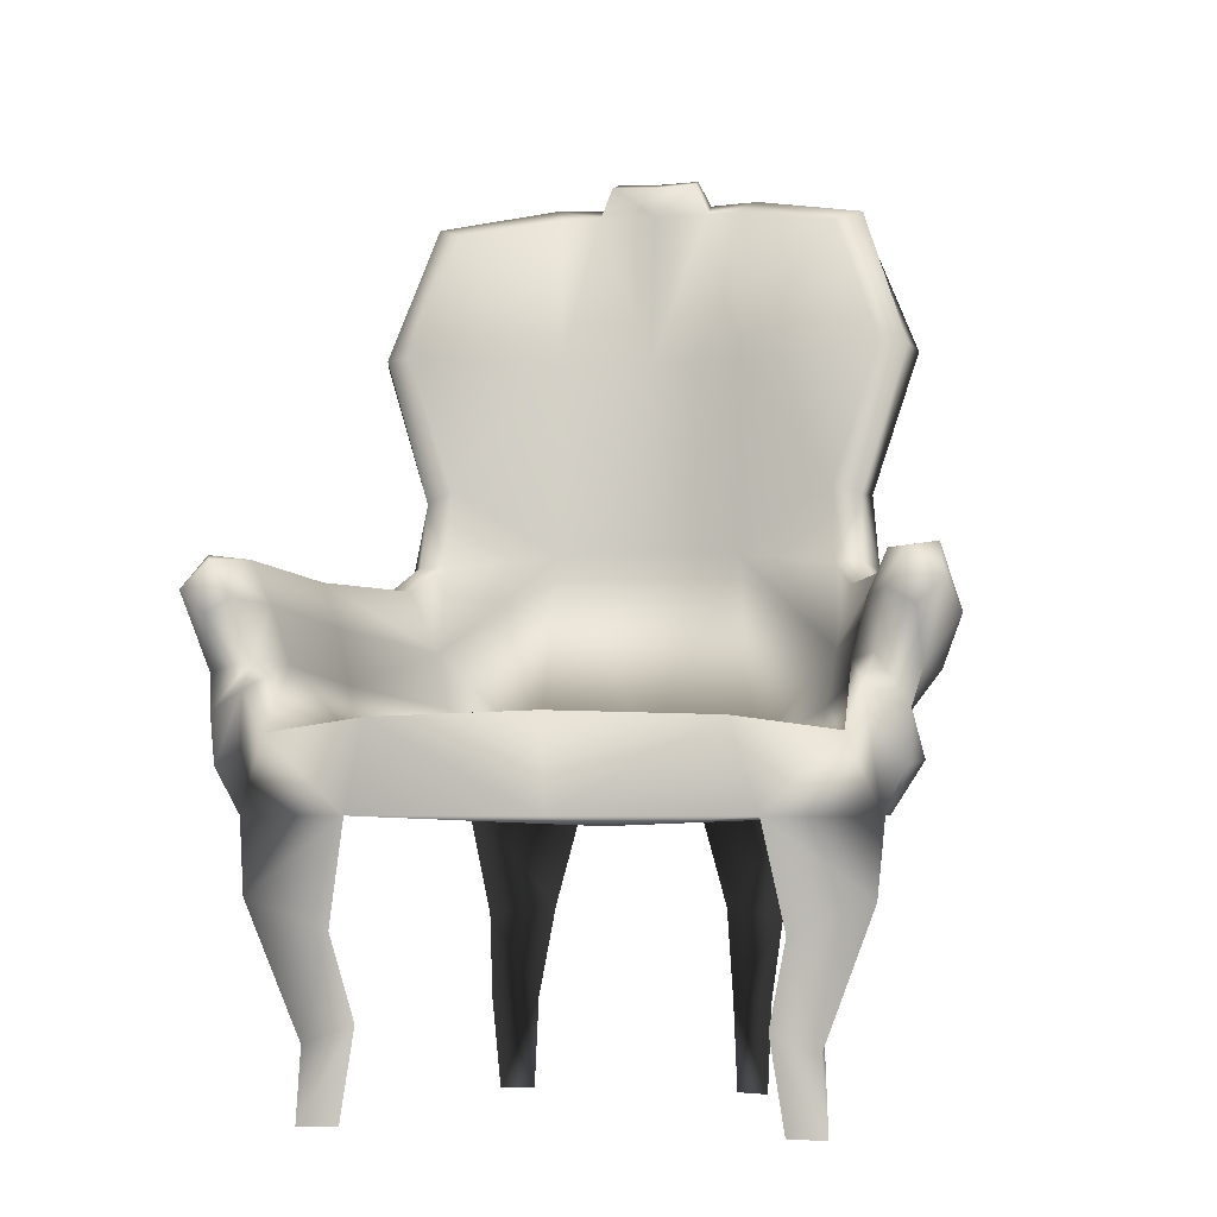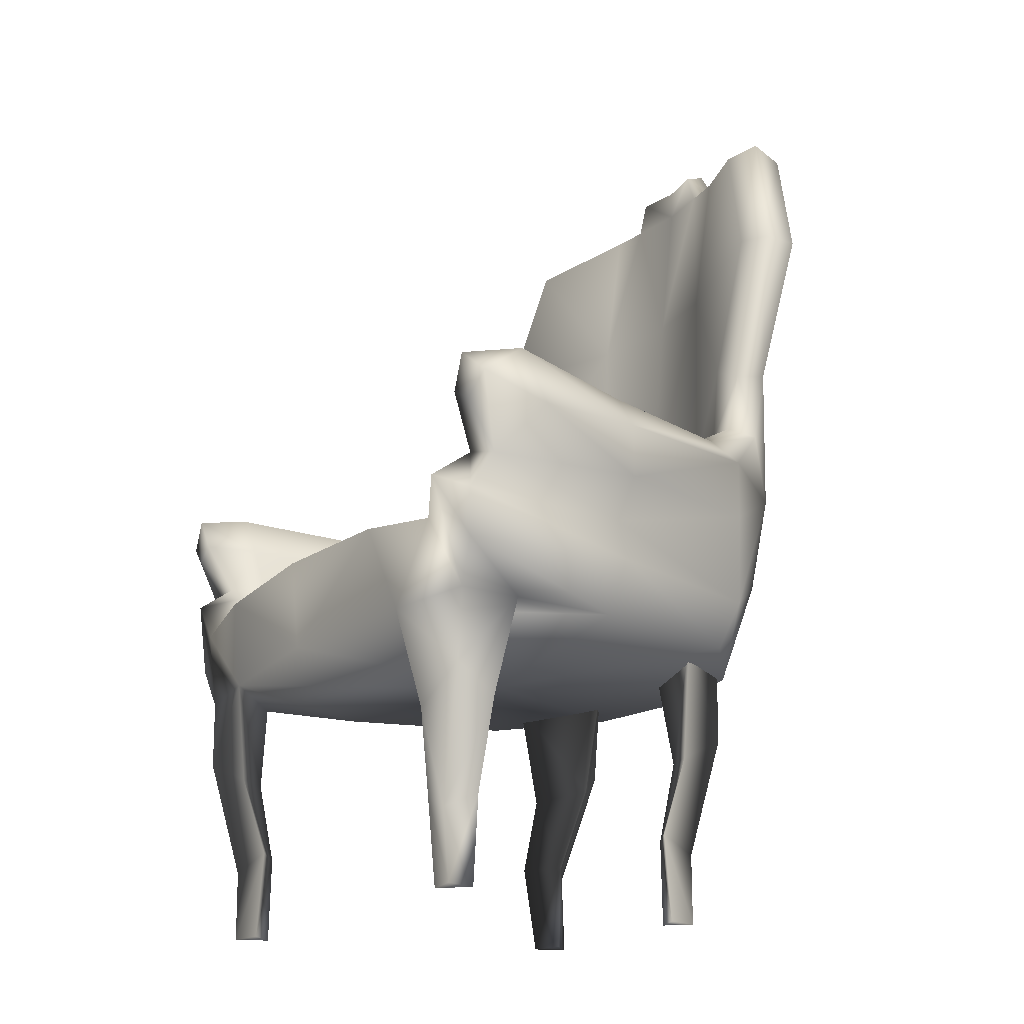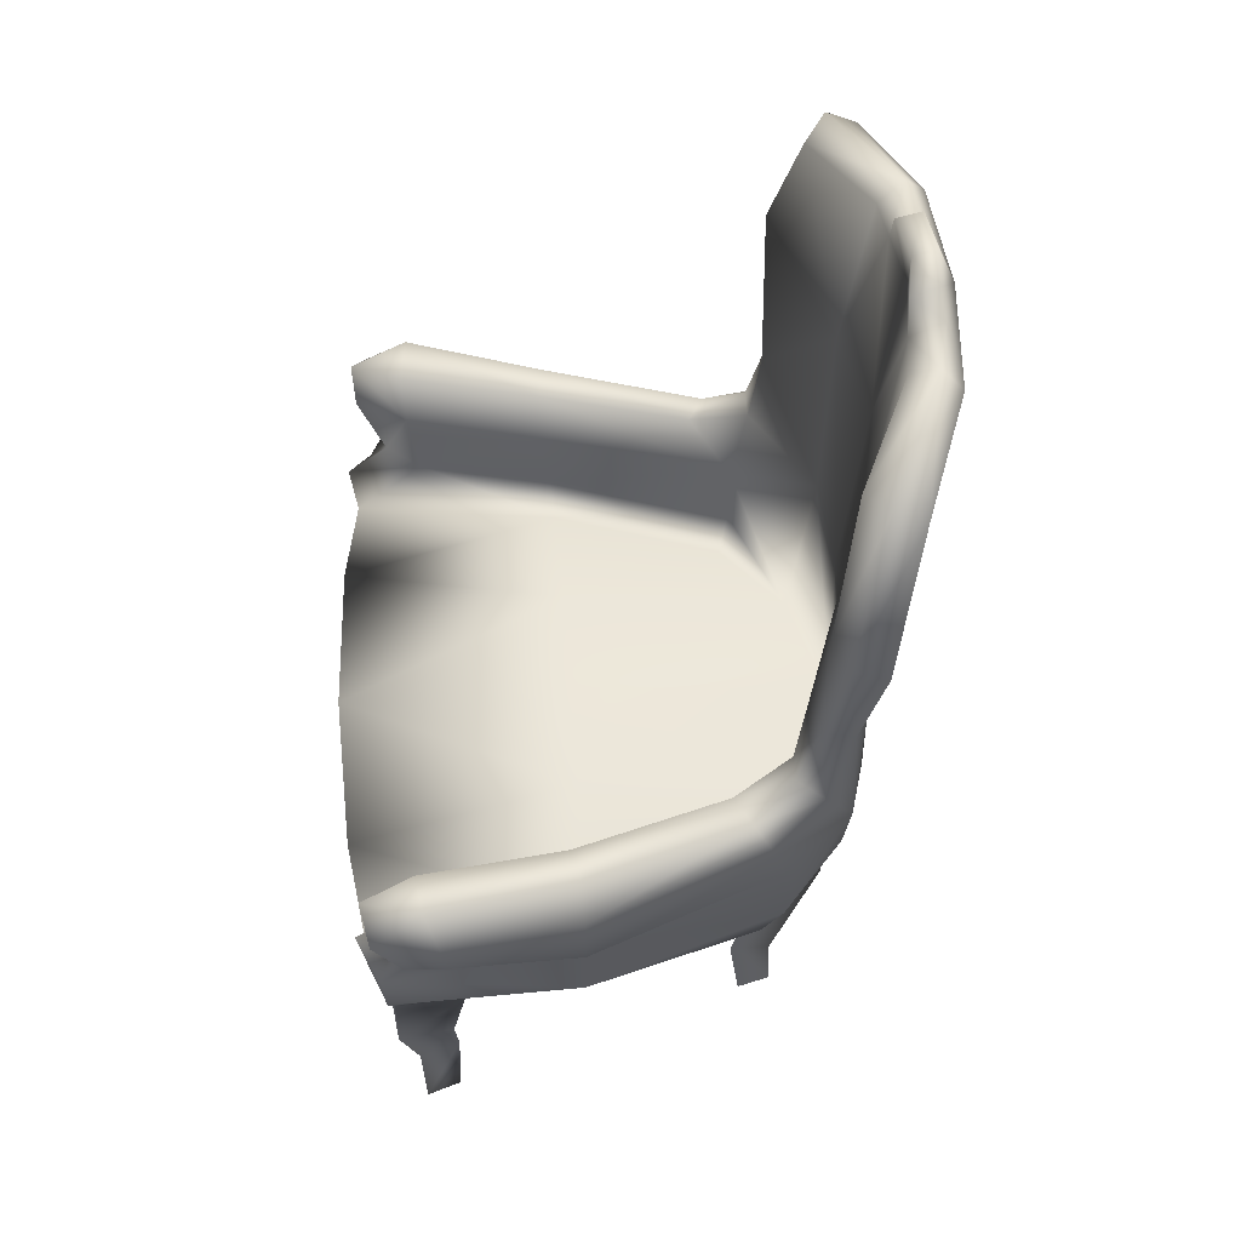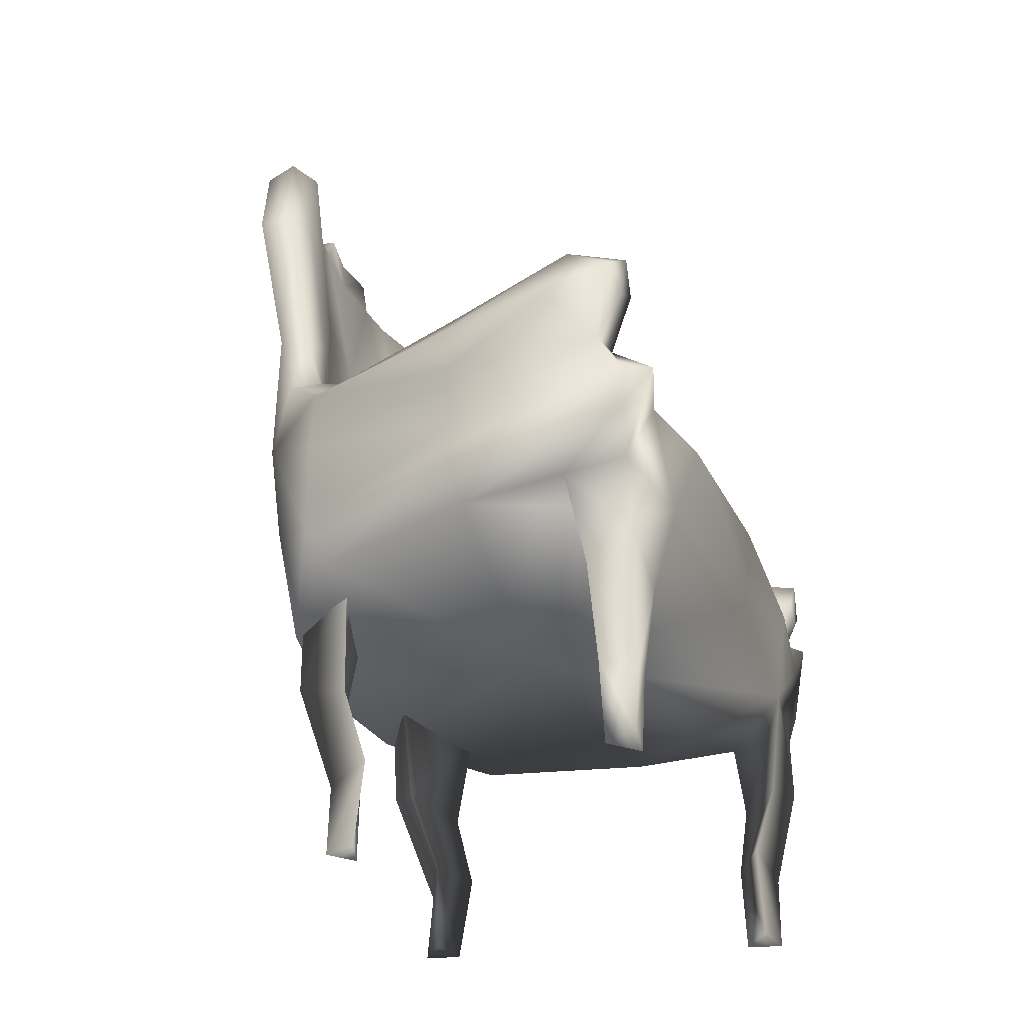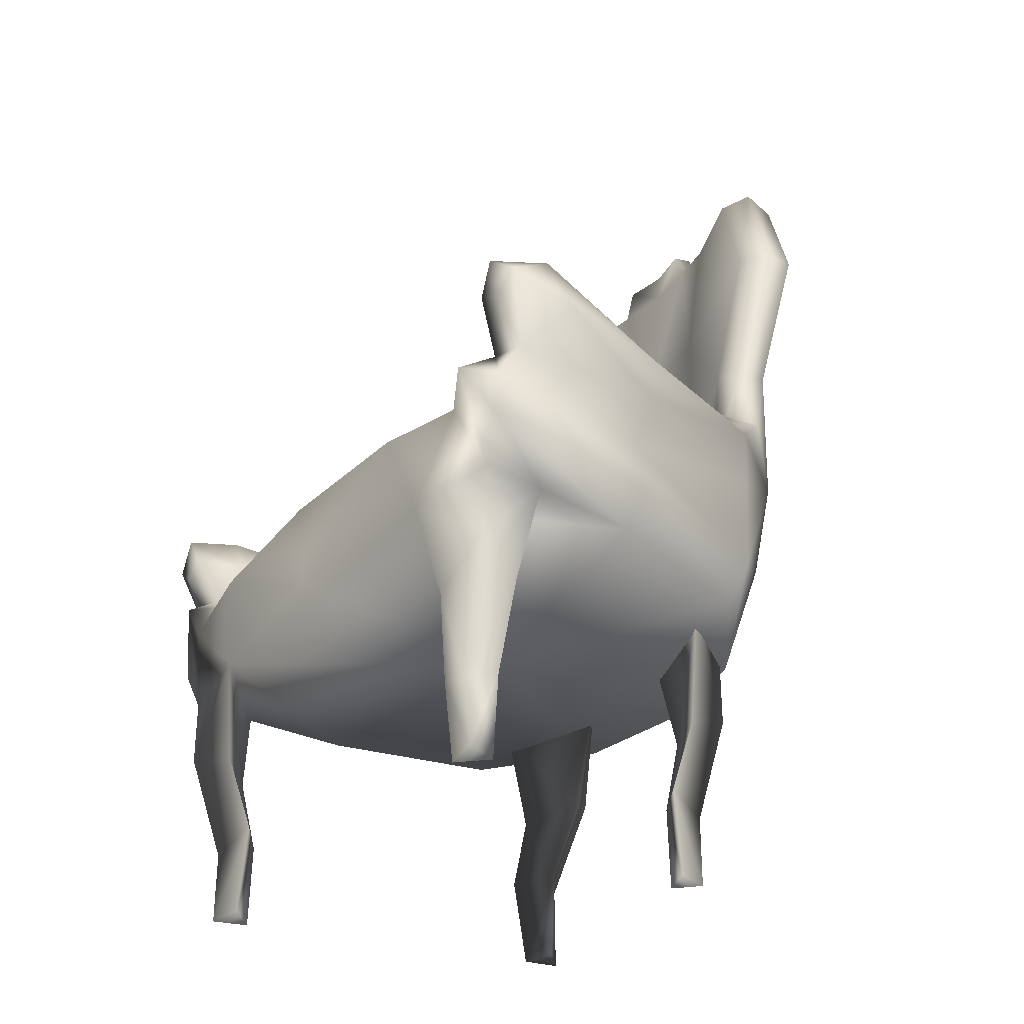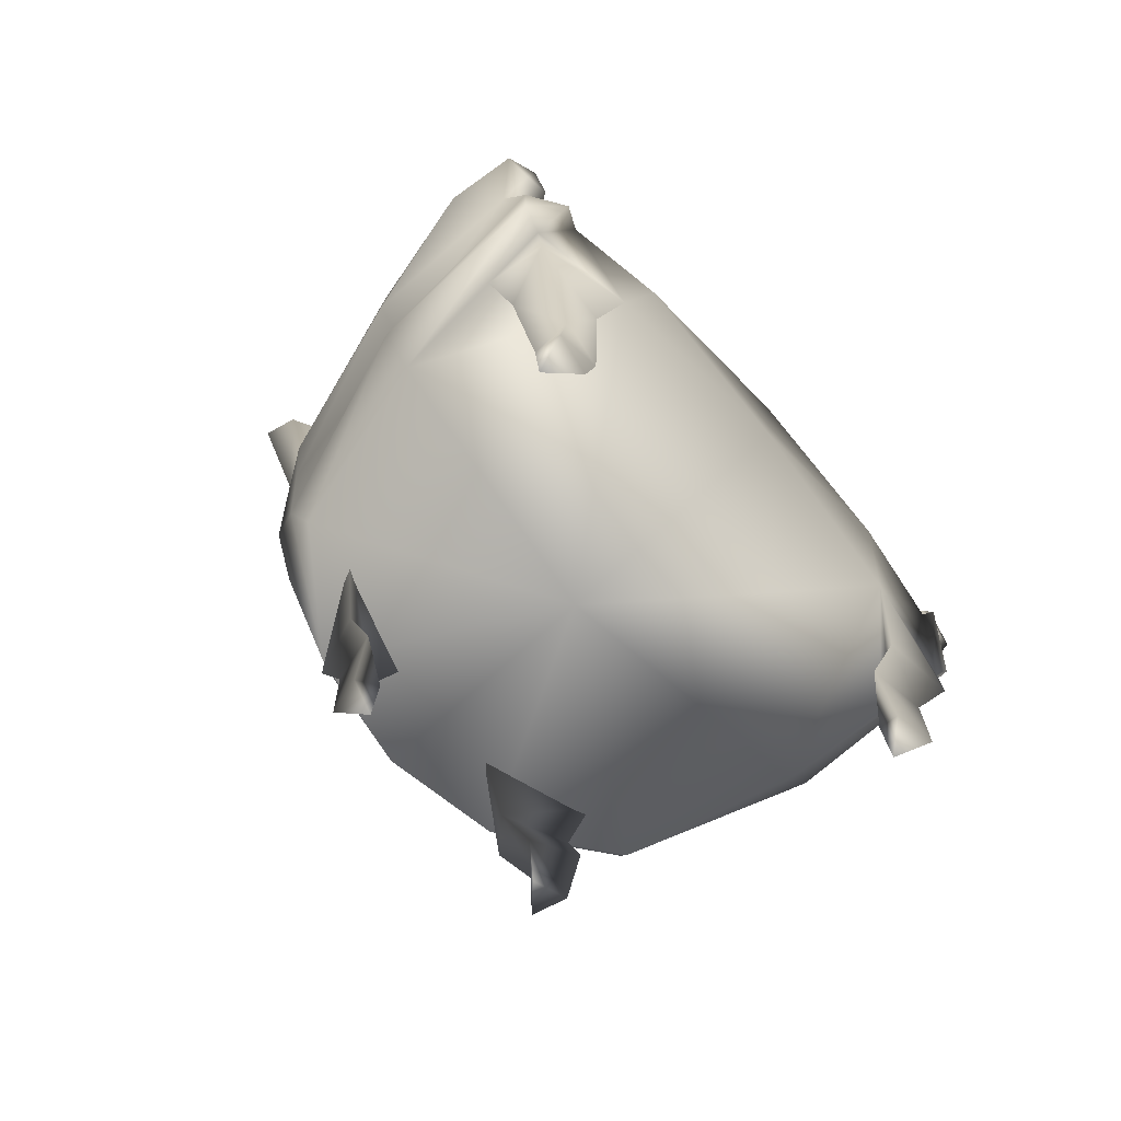
<metadata>
{"format":"obj","ext":"obj","renderer":"f3d","projection":"perspective","resolution":1024,"background":"white","views":[{"elev":-4.0,"azim":12.2,"up":"+Y"},{"elev":-18.5,"azim":58.6,"up":"+Y"},{"elev":52.8,"azim":85.9,"up":"+Y"},{"elev":-36.9,"azim":-68.4,"up":"+Y"},{"elev":-34.4,"azim":54.7,"up":"+Y"},{"elev":-74.7,"azim":-47.9,"up":"+Y"}]}
</metadata>
<code>
g default
v 57.11 -7.353 64.51
v 46.4 7.024 65.32
v 64.32 10.76 156.7
v 0 -7.353 37.95
v 68.63 -7.353 107.1
v 58.55 9.57 106.5
v 29.81 -7.353 43.33
v 39.9 14.1 160.3
v 27.84 7.799 50.36
v 28.12 15.79 105.6
v 22.89 9.57 37.31
v 24.19 148.7 38.32
v 49.63 143.1 50.3
v 56.54 142 37.88
v 28.5 148 27.53
v 23.68 58.38 45.58
v 24.89 48.13 37.98
v 23.65 108.9 44.15
v 61.49 110.5 55.95
v 70.04 109.2 44.6
v 29.98 106.9 36.04
v 77.14 3.534 152.3
v 60.14 4.886 59.91
v 76.57 5.064 107.1
v 55.64 48.09 72.86
v 66.3 47.69 109.3
v 72.16 50.35 143.2
v 87.73 36.64 137.2
v 80.57 39.23 107.1
v 67.17 41.4 64.08
v 50.15 54.78 59.19
v 48.44 18.76 63.13
v 63.81 26.54 139.8
v 68.65 20.32 158.4
v 77.99 15.63 152.9
v 73.19 15.99 107.1
v 63.52 27.72 61.5
v 69.73 27.62 148.2
v 80.12 24.67 147.6
v 85.38 43.01 153.6
v 77.7 49.63 155.4
v 73.18 40.93 154.8
v 79.22 37.55 154.3
v 67.59 40.2 142.4
v 80.59 25.66 107.1
v 62.65 47.73 69.04
v 74.77 47.97 107.6
v 83.19 51.78 141.6
v 50.72 32.89 62.81
v 49.4 75.12 56.67
v 58.34 72.65 47.58
v 60.62 52.87 52.93
v 26.81 152.6 32.29
v 56.02 145.9 45.17
v 68.07 110.4 52.43
v 56.31 71.98 54.8
v 56.98 55.24 59.19
v 60.15 23.12 107.8
v 62.37 36.65 109.6
v 47.22 14.35 45.43
v 54.53 36.99 45.36
v 27.27 75.61 37.77
v 14.35 148.9 37.01
v 13.98 152.6 29.56
v 11.16 157 36.96
v 10.8 159.1 31.12
v 0 159.1 29.62
v 50.84 -32.71 150.5
v 70.33 -25.38 151.6
v 71.41 -7.353 151.2
v 45.97 -7.353 155.3
v 49.74 -75.86 145.6
v 59.24 -75.85 147.2
v 46.17 -53.44 145.7
v 57.81 -57.85 148
v 65.43 -31.02 138.5
v 70.38 -7.353 134.9
v 56.32 -75.86 138.8
v 57.13 -53.44 138
v 0 157 35.05
v 0 49.66 36.64
v 0 -7.353 159.7
v 0 149.1 35.11
v 0 110.1 39.67
v 37.26 -32.71 62.46
v 30.73 -25.38 46.17
v 43.17 -2.604 64.34
v 32.6 -57.85 57.72
v 33.65 -75.86 65.23
v 31.41 -75.85 56.85
v 35.09 -53.44 68.1
v 30.03 -2.604 45.42
v 14.15 -2.604 54.97
v 24.67 -53.44 62.09
v 25.65 -75.86 62.43
v 21.96 -31.02 55.11
v -57.11 -7.353 64.51
v -46.4 7.024 65.32
v -64.32 10.76 156.7
v -68.63 -7.353 107.1
v -58.55 9.57 106.5
v -29.81 -7.353 43.33
v -39.9 14.1 160.3
v -27.84 7.799 50.36
v -28.12 15.79 105.6
v 0 -10.27 98.37
v -22.89 9.57 37.31
v -24.19 148.7 38.32
v -49.63 143.1 50.3
v -56.54 142 37.88
v -28.5 148 27.53
v 0 148.9 25.42
v -23.68 58.38 45.58
v -24.89 48.13 37.98
v -23.65 108.9 44.15
v -61.49 110.5 55.95
v -70.04 109.2 44.6
v -29.98 106.9 36.04
v -77.14 3.534 152.3
v -60.14 4.886 59.91
v -76.57 5.064 107.1
v -55.64 48.09 72.86
v -66.3 47.69 109.3
v -72.16 50.35 143.2
v -87.73 36.64 137.2
v -80.57 39.23 107.1
v -67.17 41.4 64.08
v -50.15 54.78 59.19
v -48.44 18.76 63.13
v -63.81 26.54 139.8
v -68.65 20.32 158.4
v -77.99 15.63 152.9
v -73.19 15.99 107.1
v -63.52 27.72 61.5
v -69.73 27.62 148.2
v -80.12 24.67 147.6
v -85.38 43.01 153.6
v -77.7 49.63 155.4
v -73.18 40.93 154.8
v -79.22 37.55 154.3
v -67.59 40.2 142.4
v -80.59 25.66 107.1
v -62.65 47.73 69.04
v -74.77 47.97 107.6
v -83.19 51.78 141.6
v -50.72 32.89 62.81
v -49.4 75.12 56.67
v -58.34 72.65 47.58
v -60.62 52.87 52.93
v -26.81 152.6 32.29
v -56.02 145.9 45.17
v -68.07 110.4 52.43
v -56.31 71.98 54.8
v -56.98 55.24 59.19
v -60.15 23.12 107.8
v -62.37 36.65 109.6
v -47.22 14.35 45.43
v -54.53 36.99 45.36
v -27.27 75.61 37.77
v -14.35 148.9 37.01
v -13.98 152.6 29.56
v -11.16 157 36.96
v -10.8 159.1 31.12
v -50.84 -32.71 150.5
v -70.33 -25.38 151.6
v -71.41 -7.353 151.2
v -45.97 -7.353 155.3
v -49.74 -75.86 145.6
v -59.24 -75.85 147.2
v -46.17 -53.44 145.7
v -57.81 -57.85 148
v -65.43 -31.02 138.5
v -70.38 -7.353 134.9
v -56.32 -75.86 138.8
v -57.13 -53.44 138
v 0 9.57 36.88
v 0 108.4 34.6
v 0 15.97 106
v 0 8.492 42.49
v 0 15.29 162
v 0 59.63 44.14
v -37.26 -32.71 62.46
v -30.73 -25.38 46.17
v -43.17 -2.604 64.34
v -32.6 -57.85 57.72
v -33.65 -75.86 65.23
v -31.41 -75.85 56.85
v -35.09 -53.44 68.1
v -30.03 -2.604 45.42
v -14.15 -2.604 54.97
v -24.67 -53.44 62.09
v -25.65 -75.86 62.43
v -21.96 -31.02 55.11
g ___Default
f 5 1 24
f 24 1 23
f 6 2 10
f 10 2 9
f 180 82 8
f 8 82 71
f 5 22 77
f 77 22 70
f 8 10 180
f 180 10 178
f 106 5 71
f 71 5 77
f 10 9 178
f 178 9 179
f 10 8 6
f 6 8 3
f 67 80 66
f 66 80 65
f 12 13 53
f 53 13 54
f 181 179 16
f 16 179 9
f 11 176 17
f 17 176 81
f 16 18 181
f 181 18 84
f 20 14 55
f 55 14 54
f 20 21 14
f 14 21 15
f 21 177 15
f 15 177 112
f 50 31 56
f 56 31 57
f 46 25 47
f 47 25 26
f 2 6 32
f 32 6 58
f 22 24 35
f 35 24 36
f 34 35 38
f 38 35 39
f 37 30 45
f 45 30 29
f 45 39 36
f 36 39 35
f 30 46 29
f 29 46 47
f 32 58 49
f 49 58 59
f 56 51 55
f 55 51 20
f 31 25 57
f 57 25 46
f 15 53 14
f 14 53 54
f 55 54 19
f 19 54 13
f 51 56 52
f 52 56 57
f 55 19 56
f 56 19 50
f 57 46 52
f 52 46 30
f 58 33 59
f 59 33 44
f 62 21 51
f 51 21 20
f 7 4 11
f 11 4 176
f 64 63 53
f 53 63 12
f 80 83 65
f 65 83 63
f 66 65 64
f 64 65 63
f 77 76 71
f 71 76 68
f 74 79 72
f 72 79 78
f 74 68 79
f 79 68 76
f 93 96 87
f 87 96 85
f 91 94 89
f 89 94 95
f 91 85 94
f 94 85 96
f 100 121 97
f 97 121 120
f 104 98 105
f 105 98 101
f 180 103 82
f 82 103 167
f 100 173 119
f 119 173 166
f 103 180 105
f 105 180 178
f 173 100 167
f 167 100 106
f 179 104 178
f 178 104 105
f 105 101 103
f 103 101 99
f 162 80 163
f 163 80 67
f 151 109 150
f 150 109 108
f 181 113 179
f 179 113 104
f 81 176 114
f 114 176 107
f 84 115 181
f 181 115 113
f 151 110 152
f 152 110 117
f 111 118 110
f 110 118 117
f 112 177 111
f 111 177 118
f 154 128 153
f 153 128 147
f 143 144 122
f 122 144 123
f 155 101 129
f 129 101 98
f 133 121 132
f 132 121 119
f 131 135 132
f 132 135 136
f 126 127 142
f 142 127 134
f 132 136 133
f 133 136 142
f 127 126 143
f 143 126 144
f 156 155 146
f 146 155 129
f 117 148 152
f 152 148 153
f 143 122 154
f 154 122 128
f 111 110 150
f 150 110 151
f 109 151 116
f 116 151 152
f 148 149 153
f 153 149 154
f 147 116 153
f 153 116 152
f 127 143 149
f 149 143 154
f 141 130 156
f 156 130 155
f 117 118 148
f 148 118 159
f 176 4 107
f 107 4 102
f 161 150 160
f 160 150 108
f 160 83 162
f 162 83 80
f 163 161 162
f 162 161 160
f 164 172 167
f 167 172 173
f 174 175 168
f 168 175 170
f 170 175 164
f 164 175 172
f 182 193 184
f 184 193 190
f 192 191 186
f 186 191 188
f 188 191 182
f 182 191 193
f 4 7 106
f 24 22 5
f 1 5 106
f 71 82 106
f 11 17 61
f 50 18 16
f 52 30 61
f 177 21 62
f 18 12 63
f 13 12 18
f 3 71 70
f 26 27 48
f 6 3 33
f 70 22 34
f 23 37 36
f 27 26 44
f 45 29 28
f 32 49 9
f 9 2 32
f 43 41 42
f 28 48 40
f 27 44 41
f 38 43 42
f 39 40 43
f 3 8 71
f 33 34 38
f 45 36 37
f 48 29 47
f 48 27 41
f 41 40 48
f 49 26 25
f 49 59 26
f 44 38 42
f 42 41 44
f 38 44 33
f 38 39 43
f 39 28 40
f 59 44 26
f 6 33 58
f 34 3 70
f 22 35 34
f 43 40 41
f 3 34 33
f 61 30 37
f 60 23 7
f 60 7 11
f 51 52 61
f 112 67 66
f 64 15 112
f 64 53 15
f 63 84 18
f 63 83 84
f 16 31 50
f 50 19 18
f 61 17 62
f 61 62 51
f 62 81 177
f 62 17 81
f 37 23 61
f 106 7 1
f 49 25 31
f 18 19 13
f 28 39 45
f 48 28 29
f 48 47 26
f 49 16 9
f 49 31 16
f 61 60 11
f 68 69 71
f 69 68 75
f 72 73 74
f 70 69 77
f 75 73 79
f 73 72 78
f 75 79 76
f 69 70 71
f 69 76 77
f 68 74 75
f 76 69 75
f 73 78 79
f 73 75 74
f 23 1 7
f 23 60 61
f 36 24 23
f 66 64 112
f 85 86 87
f 86 85 88
f 89 90 91
f 92 86 93
f 88 90 94
f 90 89 95
f 88 94 96
f 86 92 87
f 86 96 93
f 85 91 88
f 96 86 88
f 90 95 94
f 90 88 91
f 4 106 102
f 121 100 119
f 97 106 100
f 167 106 82
f 107 158 114
f 147 113 115
f 149 158 127
f 177 159 118
f 115 160 108
f 109 115 108
f 99 166 167
f 123 145 124
f 101 130 99
f 166 131 119
f 120 133 134
f 124 141 123
f 142 125 126
f 129 104 146
f 104 129 98
f 140 139 138
f 125 137 145
f 124 138 141
f 135 139 140
f 136 140 137
f 99 167 103
f 130 135 131
f 142 134 133
f 145 144 126
f 145 138 124
f 138 145 137
f 146 122 123
f 146 123 156
f 141 139 135
f 139 141 138
f 135 130 141
f 135 140 136
f 136 137 125
f 156 123 141
f 101 155 130
f 131 166 99
f 119 131 132
f 140 138 137
f 99 130 131
f 158 134 127
f 157 102 120
f 157 107 102
f 148 158 149
f 112 163 67
f 161 112 111
f 161 111 150
f 160 115 84
f 160 84 83
f 113 147 128
f 147 115 116
f 158 159 114
f 158 148 159
f 159 177 81
f 159 81 114
f 134 158 120
f 106 97 102
f 146 128 122
f 115 109 116
f 125 142 136
f 145 126 125
f 145 123 144
f 146 104 113
f 146 113 128
f 158 107 157
f 164 167 165
f 165 171 164
f 168 170 169
f 166 173 165
f 171 175 169
f 169 174 168
f 171 172 175
f 165 167 166
f 165 173 172
f 164 171 170
f 172 171 165
f 169 175 174
f 169 170 171
f 120 102 97
f 120 158 157
f 133 120 121
f 163 112 161
f 182 184 183
f 183 185 182
f 186 188 187
f 189 190 183
f 185 191 187
f 187 192 186
f 185 193 191
f 183 184 189
f 183 190 193
f 182 185 188
f 193 185 183
f 187 191 192
f 187 188 185

</code>
